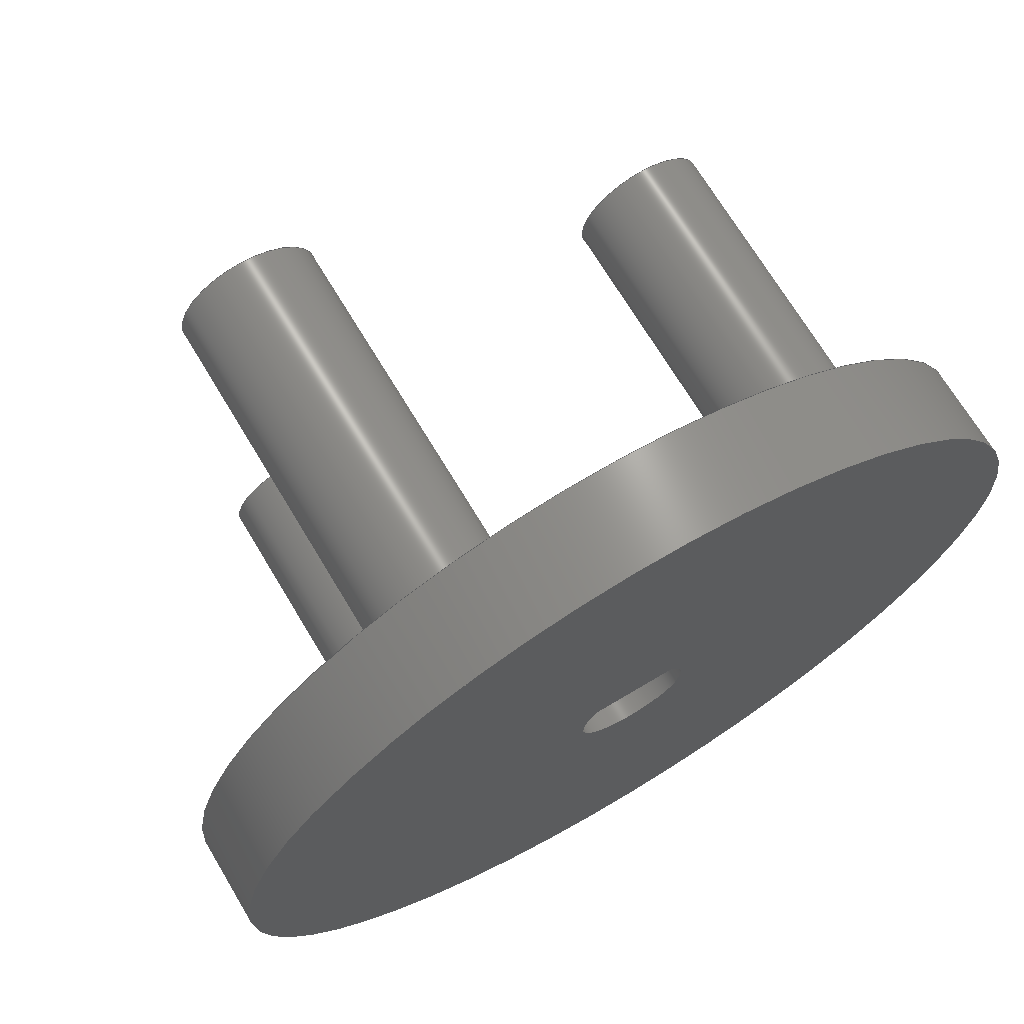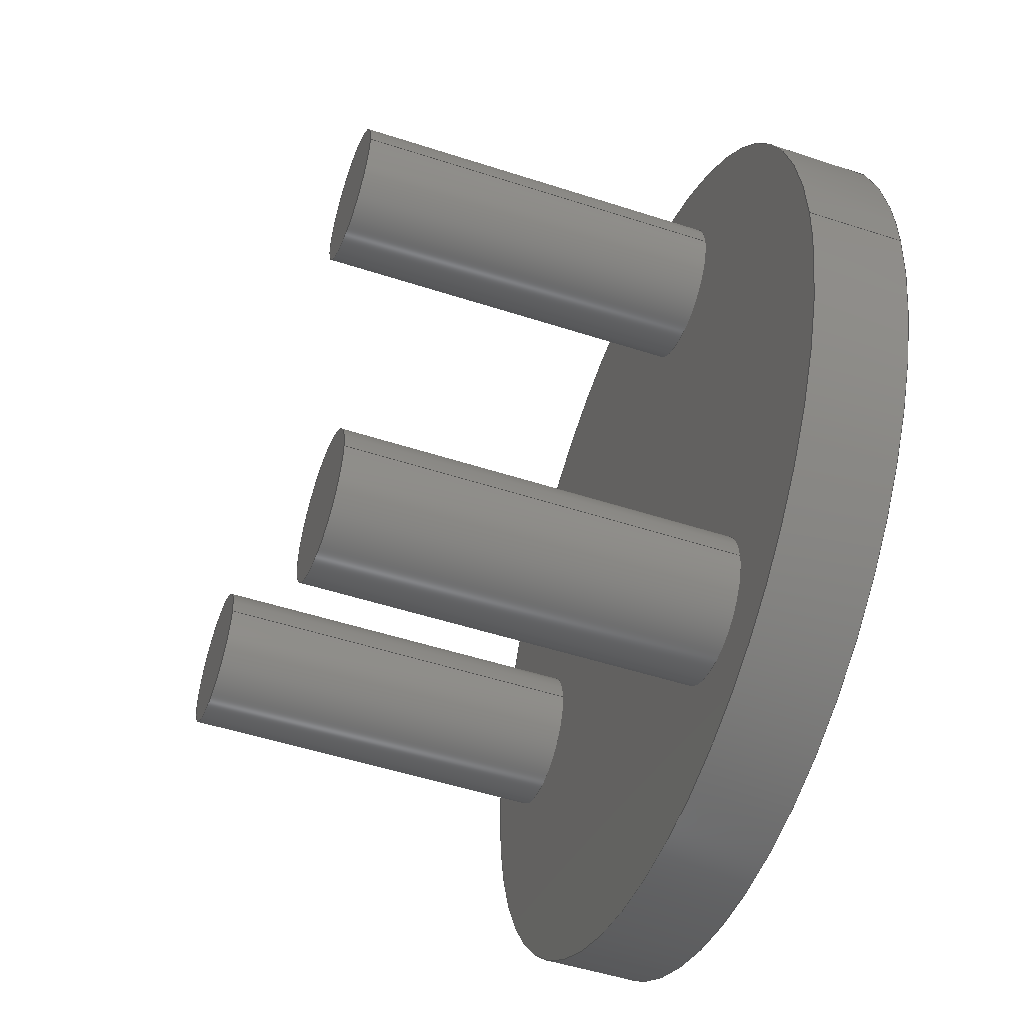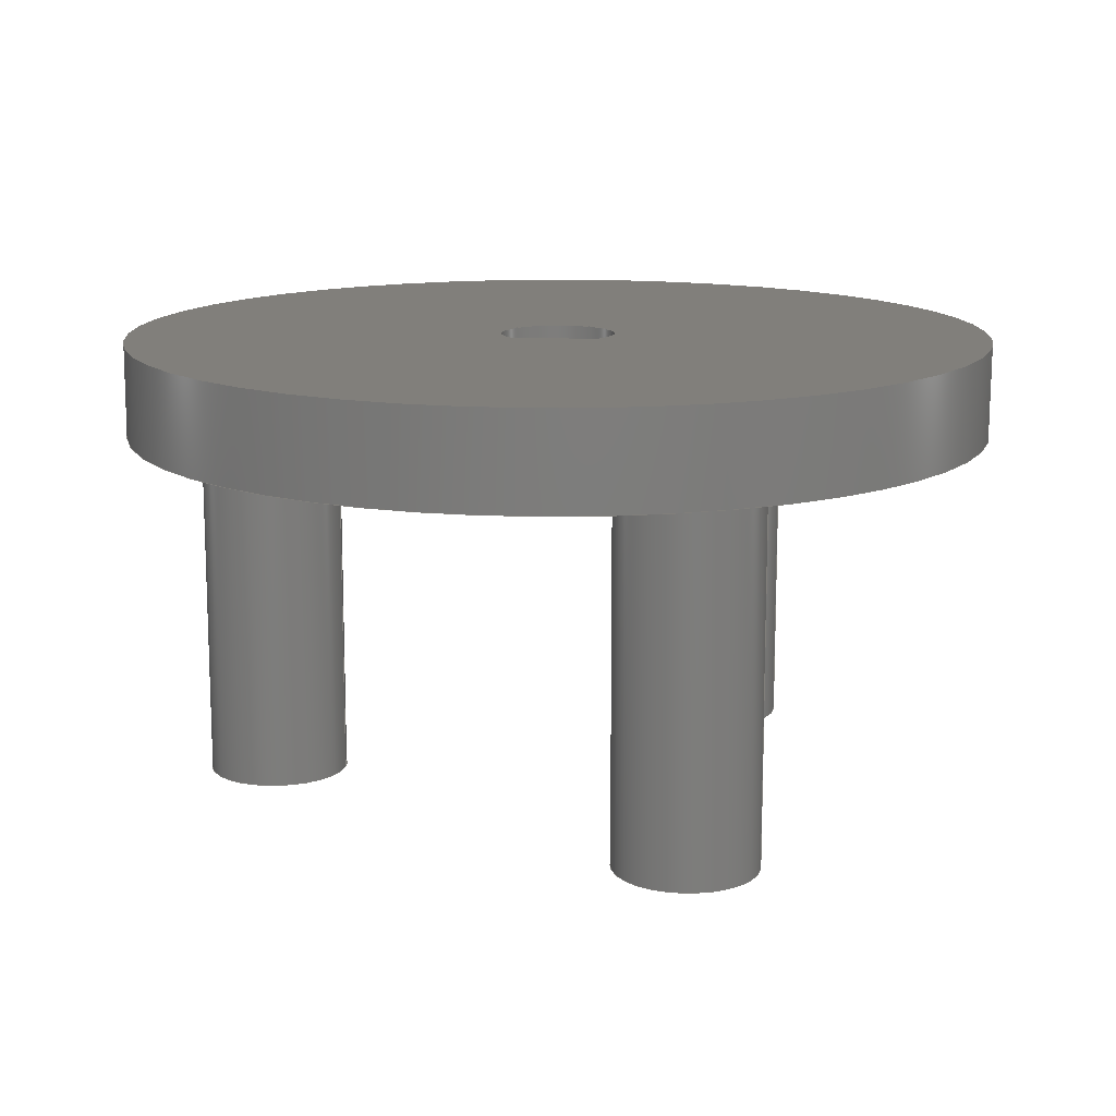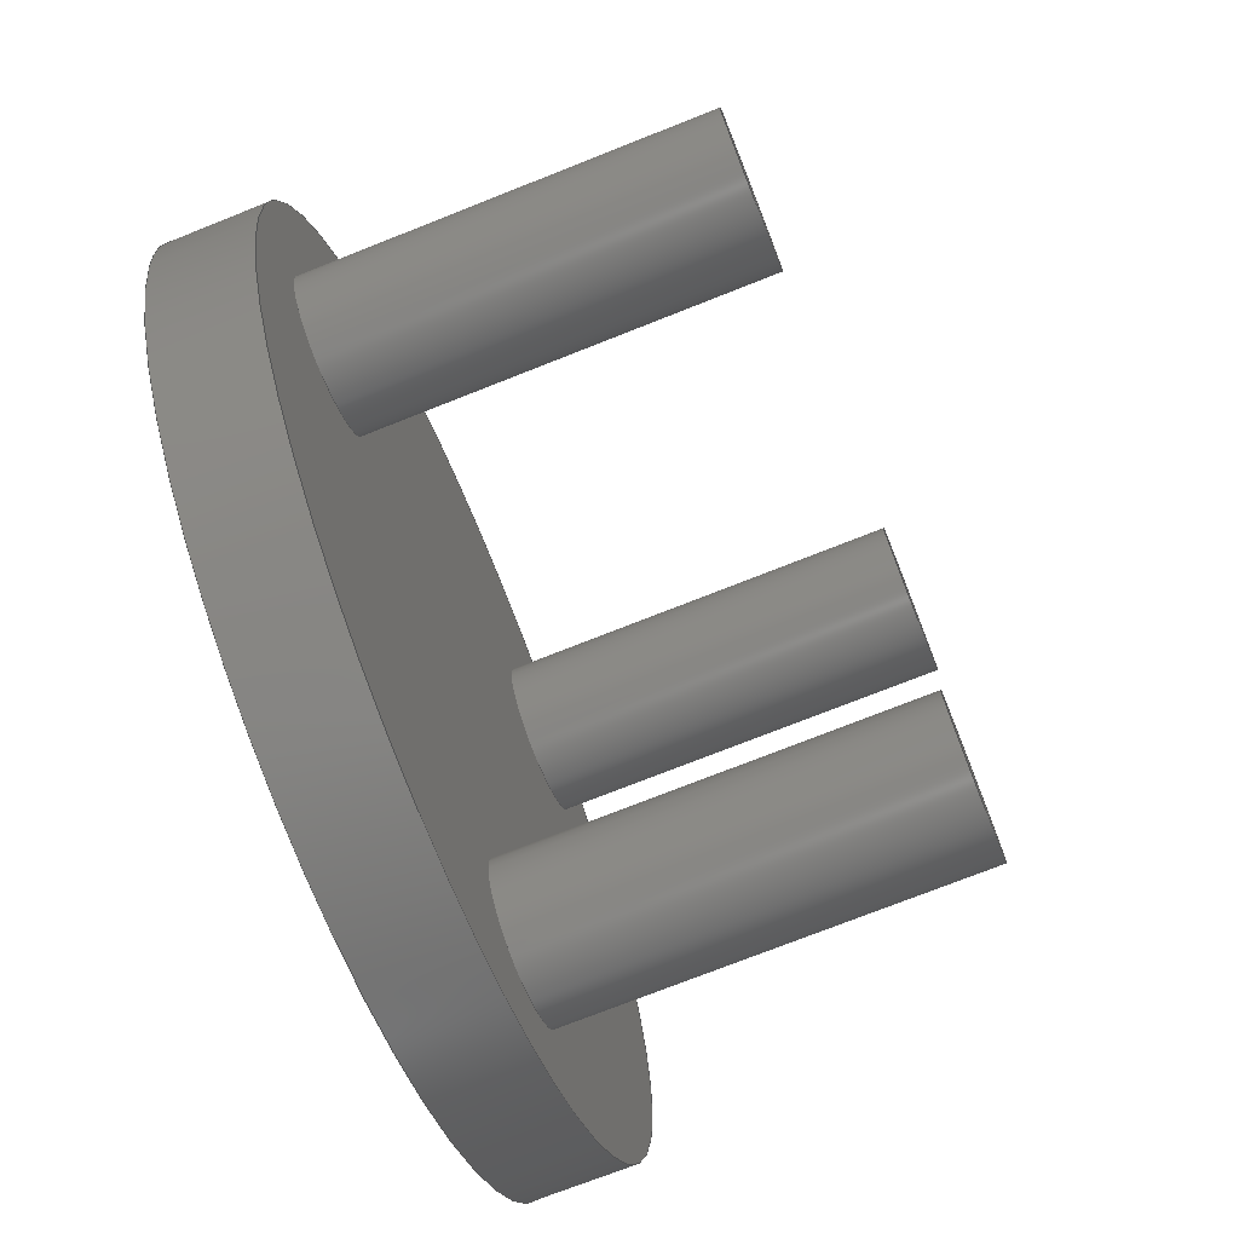
<metadata>
{"format":"iges","ext":"iges","renderer":"f3d","projection":"perspective","resolution":1024,"background":"white","views":[{"elev":70.1,"azim":-30.9,"up":"+Y"},{"elev":-50.7,"azim":-109.6,"up":"+Y"},{"elev":13.5,"azim":-173.8,"up":"+Z"},{"elev":-74.3,"azim":111.6,"up":"+Y"}]}
</metadata>
<code>

,,6HAxle 2,13Hencoder_mesa5,7Hunknown,7Hunknown,32,38,7,99,15,,1,2,2HMM
,1,0.08,15H2.023e+07,0.01,1e+04,7Hunknown,7Hunknown,11,0,;
     186       1                                                00000000
     186            -131       1       0                               0
     514       2                                                00010000
     514                       1       1                               0
     510       3                                                00010000
     510            -131       1       1                               0
     510       4                                                00010000
     510            -131       1       1                               0
     510       5                                                00010000
     510            -131       1       1                               0
     510       6                                                00010000
     510            -131       1       1                               0
     510       7                                                00010000
     510            -131       1       1                               0
     510       8                                                00010000
     510            -131       1       1                               0
     510       9                                                00010000
     510            -131       1       1                               0
     510      10                                                00010000
     510            -131       1       1                               0
     510      11                                                00010000
     510            -131       1       1                               0
     510      12                                                00010000
     510            -131       1       1                               0
     510      13                                                00010000
     510            -131       1       1                               0
     510      14                                                00010000
     510            -131       1       1                               0
     508      15                                                00010000
     508                       1       1                               0
     508      16                                                00010000
     508                       1       1                               0
     508      17                                                00010000
     508                       1       1                               0
     508      18                                                00010000
     508                       2       1                               0
     508      20                                                00010000
     508                       1       1                               0
     508      21                                                00010000
     508                       1       1                               0
     508      22                                                00010000
     508                       1       1                               0
     508      23                                                00010000
     508                       1       1                               0
     508      24                                                00010000
     508                       1       1                               0
     508      25                                                00010000
     508                       1       1                               0
     508      26                                                00010000
     508                       1       1                               0
     508      27                                                00010000
     508                       1       1                               0
     508      28                                                00010000
     508                       1       1                               0
     508      29                                                00010000
     508                       1       1                               0
     508      30                                                00010000
     508                       1       1                               0
     508      31                                                00010000
     508                       1       1                               0
     126      32                                                00010000
     126       0               4       0                               0
     126      36                                                00010000
     126       0               3       0                               0
     126      39                                                00010000
     126       0               4       0                               0
     126      43                                                00010000
     126       0               3       0                               0
     126      46                                                00010000
     126       0              10       0                               0
     126      56                                                00010000
     126       0              10       0                               0
     126      66                                                00010000
     126       0               6       0                               0
     126      72                                                00010000
     126       0               8       0                               0
     126      80                                                00010000
     126       0               4       0                               0
     126      84                                                00010000
     126       0               6       0                               0
     126      90                                                00010000
     126       0               8       0                               0
     126      98                                                00010000
     126       0              12       0                               0
     126     110                                                00010000
     126       0              12       0                               0
     126     122                                                00010000
     126       0              11       0                               0
     126     133                                                00010000
     126       0               3       0                               0
     126     136                                                00010000
     126       0              12       0                               0
     126     148                                                00010000
     126       0               3       0                               0
     126     151                                                00010000
     126       0              12       0                               0
     126     163                                                00010000
     126       0               2       0                               0
     126     165                                                00010000
     126       0              11       0                               0
     128     176                                                00010000
     128       0    -131       6       0                               0
     128     182                                                00010000
     128       0    -131      16       0                               0
     128     198                                                00010000
     128       0    -131       7       0                               0
     128     205                                                00010000
     128       0    -131      19       0                               0
     128     224                                                00010000
     128       0    -131       7       0                               0
     128     231                                                00010000
     128       0    -131      20       0                               0
     128     251                                                00010000
     128       0    -131       5       0                               0
     128     256                                                00010000
     128       0    -131      20       0                               0
     128     276                                                00010000
     128       0    -131       7       0                               0
     128     283                                                00010000
     128       0    -131      17       0                               0
     128     300                                                00010000
     128       0    -131       4       0                               0
     128     304                                                00010000
     128       0    -131       7       0                               0
     502     311                                                00010000
     502                       8       1                               0
     504     319                                                00010001
     504                       6       1                               0
     406     325                                                00000000
     406                       1      15                               0
     314     326                                                00000200
     314                       2       0                               0
186,3,1,0,0,1,129;                                                     1
514,12,5,1,7,1,9,1,11,1,13,1,15,1,17,1,19,1,21,1,23,1,25,1,27,1;       3
510,101,1,1,29;                                                        5
510,103,1,1,31;                                                        7
510,105,1,1,33;                                                        9
510,107,1,1,35;                                                       11
510,109,4,1,37,39,41,43;                                              13
510,111,1,1,45;                                                       15
510,113,1,1,47;                                                       17
510,115,1,1,49;                                                       19
510,117,1,1,51;                                                       21
510,119,1,1,53;                                                       23
510,121,1,1,55;                                                       25
510,123,2,1,57,59;                                                    27
508,4,0,127,1,0,0,0,127,2,0,0,0,127,3,1,0,0,127,4,0,0;                29
508,4,0,127,2,1,0,0,127,5,1,0,0,127,4,1,0,0,127,6,0,0;                31
508,2,0,127,1,1,0,0,127,5,0,0;                                        33
508,6,0,127,7,0,0,0,127,8,0,0,0,127,9,1,0,0,127,10,0,0,0,127,11,      35
0,0,0,127,9,0,0;                                                      35
508,2,0,127,10,1,0,0,127,11,1,0;                                      37
508,1,0,127,12,0,0;                                                   39
508,1,0,127,13,0,0;                                                   41
508,1,0,127,14,0,0;                                                   43
508,4,0,127,12,1,0,0,127,15,1,0,0,127,16,0,0,0,127,15,0,0;            45
508,1,0,127,16,1,0;                                                   47
508,4,0,127,13,1,0,0,127,17,1,0,0,127,18,0,0,0,127,17,0,0;            49
508,1,0,127,18,1,0;                                                   51
508,4,0,127,14,1,0,0,127,19,1,0,0,127,20,0,0,0,127,19,0,0;            53
508,1,0,127,20,1,0;                                                   55
508,2,0,127,7,1,0,0,127,8,1,0;                                        57
508,2,0,127,6,1,0,0,127,3,0,0;                                        59
126,1,1,0,0,1,0,-0.1162,-0.1162,                61
0.3398,0.3398,1,1,2.28,77.1,      61
56,-2.28,77.1,56,-0.1162,                    61
0.3398,0,0,0;                                           61
126,1,1,0,0,1,0,0,0,0.4,0.4,1,1,      63
2.28,77.1,60,2.28,77.1,56,0,               63
0.4,0,0,0;                                           63
126,1,1,0,0,1,0,0.6819,0.6819,                  65
1.138,1.138,1,1,2.28,77.1,        65
60,-2.28,77.1,60,0.6819,                     65
1.138,0,0,0;                                            65
126,1,1,0,0,1,0,-0.4,-0.4,0,0,1,       67
1,-2.28,77.1,56,-2.28,77.1,60,             67
-0.4,0,0,0,0;                                       67
126,6,2,0,0,0,0,2.397,2.397,2.397,      69
3.941,3.941,5.484,                   69
5.484,7.027,7.027,                   69
7.027,1,0.7167,1,0.7167,1,        69
0.7167,1,2.28,77.1,56,4.324,      69
74.88,56,2.162,72.78,56,            69
-3.053D-15,70.67,56,-2.162,          69
72.78,56,-4.324,74.88,56,          69
-2.28,77.1,56,2.397,7.027,0,       69
0,0;                                                                69
126,6,2,0,0,0,0,2.397,2.397,2.397,      71
3.941,3.941,5.484,                   71
5.484,7.027,7.027,                   71
7.027,1,0.7167,1,0.7167,1,        71
0.7167,1,2.28,77.1,60,4.324,      71
74.88,60,2.162,72.78,60,            71
-3.053D-15,70.67,60,-2.162,          71
72.78,60,-4.324,74.88,60,          71
-2.28,77.1,60,2.397,7.027,0,       71
0,0;                                                                71
126,4,2,0,0,0,0,0,0,0,1.571,1.571,             73
3.142,3.142,3.142,1,                73
0.7071,1,0.7071,1,23.16,75,       73
60,23.16,98.16,60,1.418D-15,       73
98.16,60,-23.16,98.16,60,          73
-23.16,75,60,0,3.142,0,0,0;               73
126,4,2,0,0,0,0,3.142,3.142,                    75
3.142,4.712,4.712,                   75
6.283,6.283,6.283,1,                75
0.7071,1,0.7071,1,-23.16,75,      75
60,-23.16,51.84,60,                           75
-4.254D-15,51.84,60,23.16,          75
51.84,60,23.16,75,60,3.142,       75
6.283,0,0,0;                                            75
126,1,1,0,0,1,0,-0.108,-0.108,                77
0.108,0.108,1,1,-23.16,75,      77
60,-23.16,75,55,-0.108,                     77
0.108,0,0,0;                                           77
126,4,2,0,0,0,0,0,0,0,1.571,1.571,             79
3.142,3.142,3.142,1,                79
0.7071,1,0.7071,1,23.16,75,       79
55,23.16,51.84,55,1.418D-15,       79
51.84,55,-23.16,51.84,55,          79
-23.16,75,55,0,3.142,0,0,0;               79
126,4,2,0,0,0,0,3.142,3.142,                    81
3.142,4.712,4.712,                   81
6.283,6.283,6.283,1,                81
0.7071,1,0.7071,1,-23.16,75,      81
55,-23.16,98.16,55,                           81
-4.254D-15,98.16,55,23.16,          81
98.16,55,23.16,75,55,3.142,       81
6.283,0,0,0;                                            81
126,8,2,0,1,0,0,-3.142,-3.142,                  83
-3.142,-1.571,-1.571,0,0,            83
1.571,1.571,3.142,                     83
3.142,3.142,1,0.7071,1,            83
0.7071,1,0.7071,1,0.7071,1,       83
-11.78,61.18,55,-11.78,             83
64.98,55,-7.981,64.98,55,          83
-4.181,64.98,55,-4.181,             83
61.18,55,-4.181,57.38,55,          83
-7.981,57.38,55,-11.78,             83
57.38,55,-11.78,61.18,55,          83
-3.142,3.142,0,0,0;                          83
126,8,2,0,1,0,0,-3.142,-3.142,                  85
-3.142,-1.571,-1.571,0,0,            85
1.571,1.571,3.142,                     85
3.142,3.142,1,0.7071,1,            85
0.7071,1,0.7071,1,0.7071,1,       85
-11.78,88.82,55,-11.78,             85
92.62,55,-7.981,92.62,55,          85
-4.181,92.62,55,-4.181,             85
88.82,55,-4.181,85.02,55,          85
-7.981,85.02,55,-11.78,             85
85.02,55,-11.78,88.82,55,          85
-3.142,3.142,0,0,0;                          85
126,8,2,0,1,0,0,-3.142,-3.142,                  87
-3.142,-1.571,-1.571,0,0,            87
1.571,1.571,3.142,                     87
3.142,3.142,1,0.7071,1,            87
0.7071,1,0.7071,1,0.7071,1,       87
12.16,75,55,12.16,78.8,55,                   87
15.96,78.8,55,19.76,78.8,55,                  87
19.76,75,55,19.76,71.2,55,                   87
15.96,71.2,55,12.16,71.2,55,                  87
12.16,75,55,-3.142,3.142,0,       87
0,0;                                                                87
126,1,1,0,0,1,0,-2.5,-2.5,2.5,2.5,1,1,-11.78,            89
61.18,55,-11.78,61.18,35,          89
-2.5,2.5,0,0,0;                                                    89
126,8,2,0,1,0,0,-3.142,-3.142,                  91
-3.142,-1.571,-1.571,0,0,            91
1.571,1.571,3.142,                     91
3.142,3.142,1,0.7071,1,            91
0.7071,1,0.7071,1,0.7071,1,       91
-11.78,61.18,35,-11.78,             91
64.98,35,-7.981,64.98,35,          91
-4.181,64.98,35,-4.181,             91
61.18,35,-4.181,57.38,35,          91
-7.981,57.38,35,-11.78,             91
57.38,35,-11.78,61.18,35,          91
-3.142,3.142,0,0,0;                          91
126,1,1,0,0,1,0,-2.5,-2.5,2.5,2.5,1,1,-11.78,            93
88.82,55,-11.78,88.82,35,          93
-2.5,2.5,0,0,0;                                                    93
126,8,2,0,1,0,0,-3.142,-3.142,                  95
-3.142,-1.571,-1.571,0,0,            95
1.571,1.571,3.142,                     95
3.142,3.142,1,0.7071,1,            95
0.7071,1,0.7071,1,0.7071,1,       95
-11.78,88.82,35,-11.78,             95
92.62,35,-7.981,92.62,35,          95
-4.181,92.62,35,-4.181,             95
88.82,35,-4.181,85.02,35,          95
-7.981,85.02,35,-11.78,             95
85.02,35,-11.78,88.82,35,          95
-3.142,3.142,0,0,0;                          95
126,1,1,0,0,1,0,-2.5,-2.5,2.5,2.5,1,1,12.16,75,         97
55,12.16,75,35,-2.5,2.5,0,0,0;                       97
126,8,2,0,1,0,0,-3.142,-3.142,                  99
-3.142,-1.571,-1.571,0,0,            99
1.571,1.571,3.142,                     99
3.142,3.142,1,0.7071,1,            99
0.7071,1,0.7071,1,0.7071,1,       99
12.16,75,35,12.16,78.8,35,                   99
15.96,78.8,35,19.76,78.8,35,                  99
19.76,75,35,19.76,71.2,35,                   99
15.96,71.2,35,12.16,71.2,35,                  99
12.16,75,35,-3.142,3.142,0,       99
0,0;                                                                99
128,1,1,1,1,0,0,1,0,0,-0.005428,-0.005428,     101
0.4526,0.4526,-0.001,-0.001,                   101
0.401,0.401,1,1,1,1,                     101
2.29,77.1,60.01,-2.29,77.1,60.01,            101
2.29,77.1,55.99,-2.29,77.1,55.99,            101
-0.005428,0.4526,-0.001,0.401;     101
128,1,6,1,2,0,0,0,0,0,0,0,0.9744,0.9744,     103
2.397,2.397,2.397,                     103
3.941,3.941,5.484,                  103
5.484,7.027,7.027,                  103
7.027,1,1,0.7167,0.7167,1,       103
1,0.7167,0.7167,1,1,0.7167,      103
0.7167,1,1,2.28,77.1,60,                   103
2.28,77.1,56,4.324,74.88,60,     103
4.324,74.88,56,2.162,               103
72.78,60,2.162,72.78,56,0,        103
70.67,60,0,70.67,56,-2.162,       103
72.78,60,-2.162,72.78,56,          103
-4.324,74.88,60,-4.324,            103
74.88,56,-2.28,77.1,60,                     103
-2.28,77.1,56,0,0.9744,2.397,     103
7.027;                                                    103
128,1,1,1,1,0,0,1,0,0,-0.4334,-0.4334,         105
0.4334,0.4334,-0.211,              105
-0.211,0.4335,0.4335,1,1,1,     105
1,4.334,77.11,56,-4.334,77.11,56,           105
4.334,70.66,56,-4.334,             105
70.66,56,-0.4334,0.4334,           105
-0.211,0.4335;                                105
128,1,8,1,2,0,1,0,0,1,-0.108,-0.108,         107
0.108,0.108,-3.142,               107
-3.142,-3.142,-1.571,                107
-1.571,0,0,1.571,1.571,              107
3.142,3.142,3.142,1,1,            107
0.7071,0.7071,1,1,0.7071,         107
0.7071,1,1,0.7071,0.7071,1,      107
1,0.7071,0.7071,1,1,-23.16,      107
75,60,-23.16,75,55,-23.16,                 107
51.84,60,-23.16,51.84,55,0,      107
51.84,60,0,51.84,55,23.16,       107
51.84,60,23.16,51.84,55,          107
23.16,75,60,23.16,75,55,                   107
23.16,98.16,60,23.16,              107
98.16,55,0,98.16,60,0,                     107
98.16,55,-23.16,98.16,60,         107
-23.16,98.16,55,-23.16,75,        107
60,-23.16,75,55,-0.108,                    107
0.108,-3.142,3.142;                107
128,1,1,1,1,0,0,1,0,0,-2.317,-2.317,           109
2.317,2.317,-2.317,                 109
-2.317,2.317,2.317,1,1,1,1,     109
23.17,51.83,55,-23.17,             109
51.83,55,23.17,98.17,55,          109
-23.17,98.17,55,-2.317,            109
2.317,-2.317,2.317;                 109
128,1,8,1,2,0,1,0,0,1,-2.5,-2.5,2.5,2.5,-3.142,           111
-3.142,-3.142,-1.571,                111
-1.571,0,0,1.571,1.571,              111
3.142,3.142,3.142,1,1,            111
0.7071,0.7071,1,1,0.7071,         111
0.7071,1,1,0.7071,0.7071,1,      111
1,0.7071,0.7071,1,1,-11.78,      111
61.18,55,-11.78,61.18,35,         111
-11.78,57.38,55,-11.78,            111
57.38,35,-7.981,57.38,55,         111
-7.981,57.38,35,-4.181,            111
57.38,55,-4.181,57.38,35,         111
-4.181,61.18,55,-4.181,            111
61.18,35,-4.181,64.98,55,         111
-4.181,64.98,35,-7.981,            111
64.98,55,-7.981,64.98,35,         111
-11.78,64.98,55,-11.78,            111
64.98,35,-11.78,61.18,55,         111
-11.78,61.18,35,-2.5,2.5,                     111
-3.142,3.142;                                  111
128,1,1,1,1,0,0,1,0,0,-0.381,-0.381,0.381,0.381,-0.381,-0.381,       113
0.381,0.381,1,1,1,1,-4.171,57.37,35,      113
-11.79,57.37,35,-4.171,            113
64.99,35,-11.79,64.99,35,         113
-0.381,0.381,-0.381,0.381;                                           113
128,1,8,1,2,0,1,0,0,1,-2.5,-2.5,2.5,2.5,-3.142,           115
-3.142,-3.142,-1.571,                115
-1.571,0,0,1.571,1.571,              115
3.142,3.142,3.142,1,1,            115
0.7071,0.7071,1,1,0.7071,         115
0.7071,1,1,0.7071,0.7071,1,      115
1,0.7071,0.7071,1,1,-11.78,      115
88.82,55,-11.78,88.82,35,         115
-11.78,85.02,55,-11.78,            115
85.02,35,-7.981,85.02,55,         115
-7.981,85.02,35,-4.181,            115
85.02,55,-4.181,85.02,35,         115
-4.181,88.82,55,-4.181,            115
88.82,35,-4.181,92.62,55,         115
-4.181,92.62,35,-7.981,            115
92.62,55,-7.981,92.62,35,         115
-11.78,92.62,55,-11.78,            115
92.62,35,-11.78,88.82,55,         115
-11.78,88.82,35,-2.5,2.5,                     115
-3.142,3.142;                                  115
128,1,1,1,1,0,0,1,0,0,-0.381,-0.381,0.381,0.381,                     117
-0.381,-0.381,0.381,             117
0.381,1,1,1,1,-4.171,                     117
85.01,35,-11.79,85.01,35,         117
-4.171,92.63,35,-11.79,            117
92.63,35,-0.381,0.381,-0.381,                117
0.381;                                                   117
128,1,8,1,2,0,1,0,0,1,-2.5,-2.5,2.5,2.5,-3.142,           119
-3.142,-3.142,-1.571,                119
-1.571,0,0,1.571,1.571,              119
3.142,3.142,3.142,1,1,            119
0.7071,0.7071,1,1,0.7071,         119
0.7071,1,1,0.7071,0.7071,1,      119
1,0.7071,0.7071,1,1,12.16,       119
75,55,12.16,75,35,12.16,71.2,55,          119
12.16,71.2,35,15.96,71.2,55,                 119
15.96,71.2,35,19.76,71.2,55,                 119
19.76,71.2,35,19.76,75,55,                  119
19.76,75,35,19.76,78.8,55,                  119
19.76,78.8,35,15.96,78.8,55,                 119
15.96,78.8,35,12.16,78.8,55,                 119
12.16,78.8,35,12.16,75,55,                  119
12.16,75,35,-2.5,2.5,-3.142,                 119
3.142;                                                    119
128,1,1,1,1,0,0,1,0,0,-0.381,-0.381,0.381,0.381,-0.381,-0.381,       121
0.381,0.381,1,1,1,1,19.77,71.19,35,                  121
12.15,71.19,35,19.77,78.81,35,               121
12.15,78.81,35,-0.381,0.381,-0.381,0.381;                121
128,1,1,1,1,0,0,1,0,0,-3.913,-3.913,           123
0.7203,0.7203,-2.317,               123
-2.317,2.317,2.317,1,1,1,1,     123
-23.17,51.83,60,23.17,             123
51.83,60,-23.17,98.17,60,         123
23.17,98.17,60,-3.913,             123
0.7203,-2.317,2.317;                123
502,14,2.28,77.1,56,-2.28,77.1,56,         125
2.28,77.1,60,-2.28,77.1,60,                125
23.16,75,60,-23.16,75,60,                  125
-23.16,75,55,23.16,75,55,                  125
-11.78,61.18,55,-11.78,            125
88.82,55,12.16,75,55,-11.78,     125
61.18,35,-11.78,88.82,35,         125
12.16,75,35;                                            125
504,20,61,125,1,125,2,63,125,3,125,1,65,125,3,125,4,67,125,2,        127
125,4,69,125,1,125,2,71,125,3,125,4,73,125,5,125,6,75,125,6,125,     127
5,77,125,6,125,7,79,125,8,125,7,81,125,7,125,8,83,125,9,125,9,       127
85,125,10,125,10,87,125,11,125,11,89,125,9,125,12,91,125,12,125,     127
12,93,125,10,125,13,95,125,13,125,13,97,125,11,125,14,99,125,14,     127
125,14;                                                              127
406,1,6HAxle 2;                                                      129
314,62.75,62.75,62.75,13HSteel      131
- Satin;                                                             131
S      1G      2D    132P    327
</code>
